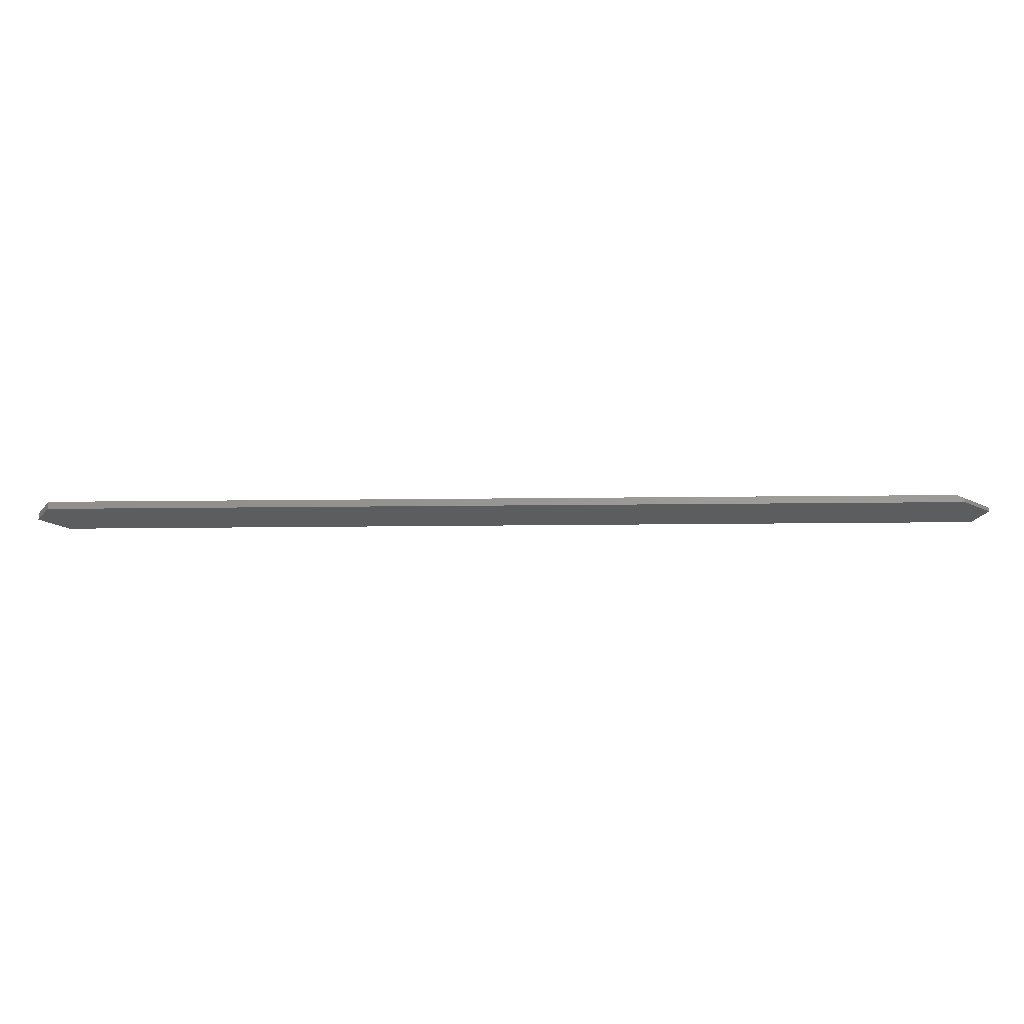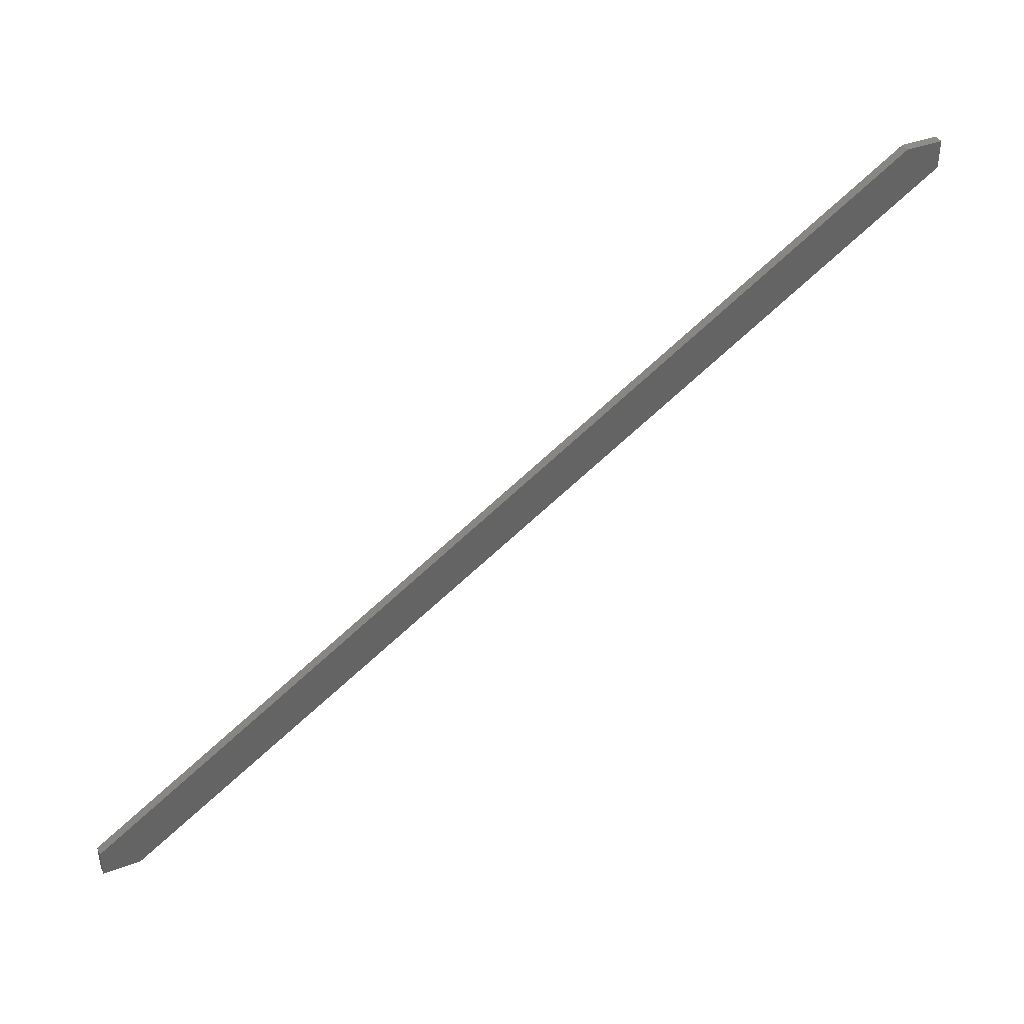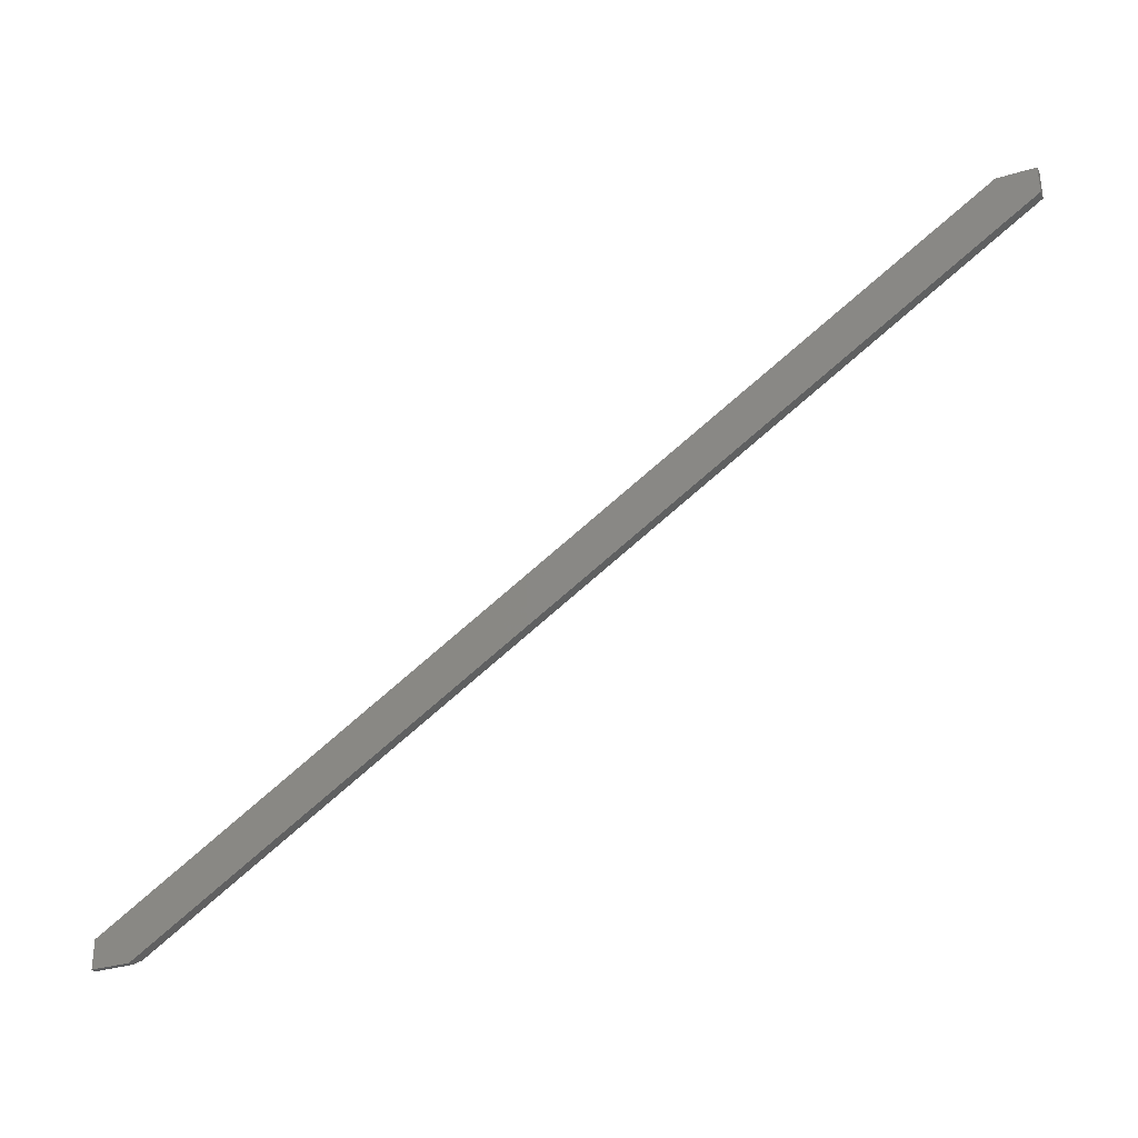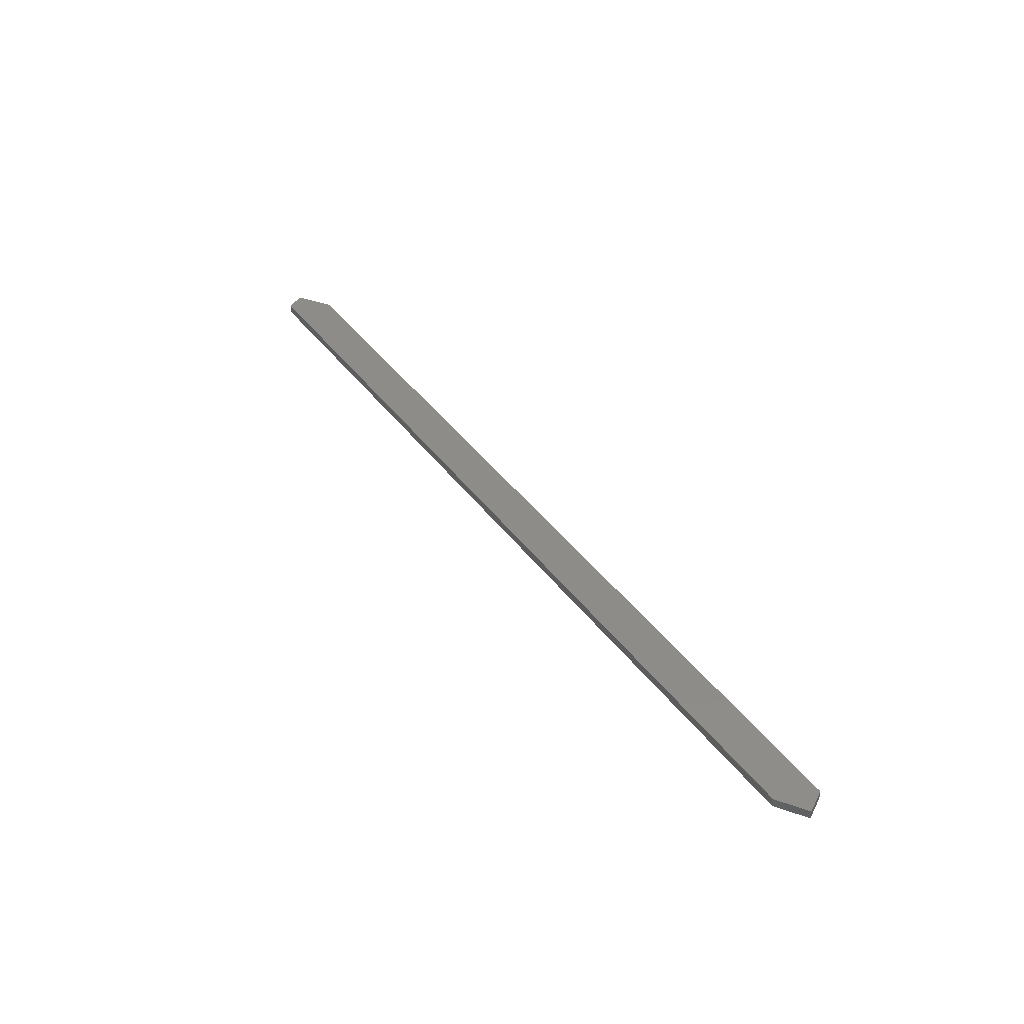
<metadata>
{"format":"stl","ext":"stl","renderer":"f3d","projection":"perspective","resolution":1024,"background":"white","views":[{"elev":-30.8,"azim":147.0,"up":"+Y"},{"elev":39.0,"azim":-25.2,"up":"+Z"},{"elev":-32.1,"azim":23.2,"up":"+Z"},{"elev":38.1,"azim":24.7,"up":"+Y"}]}
</metadata>
<code>
# stl→obj: 14 verts, 24 faces
v 0.75 0.007812 0.5105
v 0.75 0.007812 0.4632
v 0.6868 0.007812 0.5105
v -0.75 0.007812 -0.4526
v -0.6752 0.007812 -0.4922
v -0.75 0.007812 -0.4922
v -0.75 -0.007812 -0.4526
v -0.75 -0.007812 -0.5
v -0.75 -9.63e-35 -0.5
v 0.75 -0.007812 0.4632
v -0.6868 -0.007812 -0.5
v -0.6868 7.012e-18 -0.5
v 0.75 -0.007812 0.5105
v 0.6868 -0.007812 0.5105
f 1 2 3
f 3 2 4
f 2 5 4
f 4 5 6
f 7 4 8
f 8 4 6
f 8 6 9
f 2 10 5
f 5 10 11
f 5 11 12
f 8 9 11
f 11 9 12
f 9 6 12
f 12 6 5
f 13 14 10
f 10 14 7
f 10 7 11
f 11 7 8
f 14 3 7
f 7 3 4
f 13 1 14
f 14 1 3
f 10 2 13
f 13 2 1

</code>
